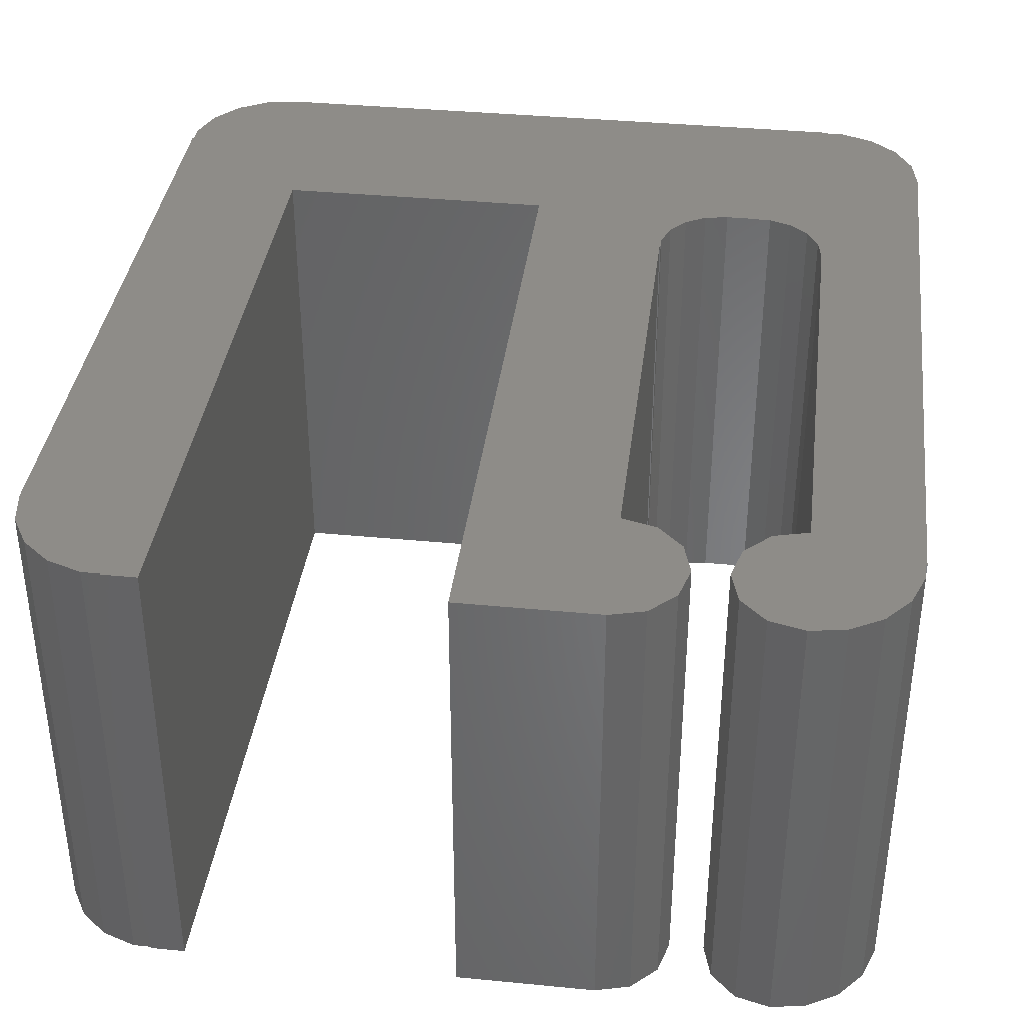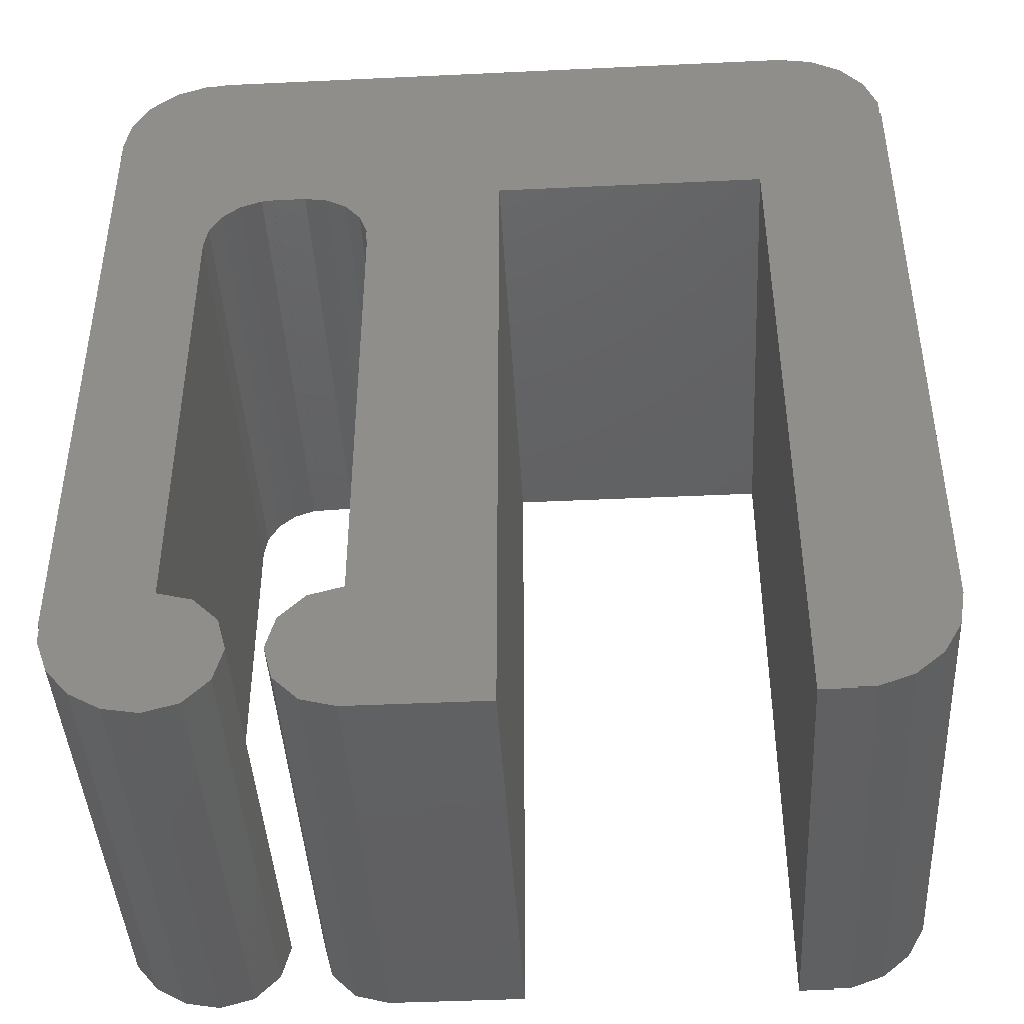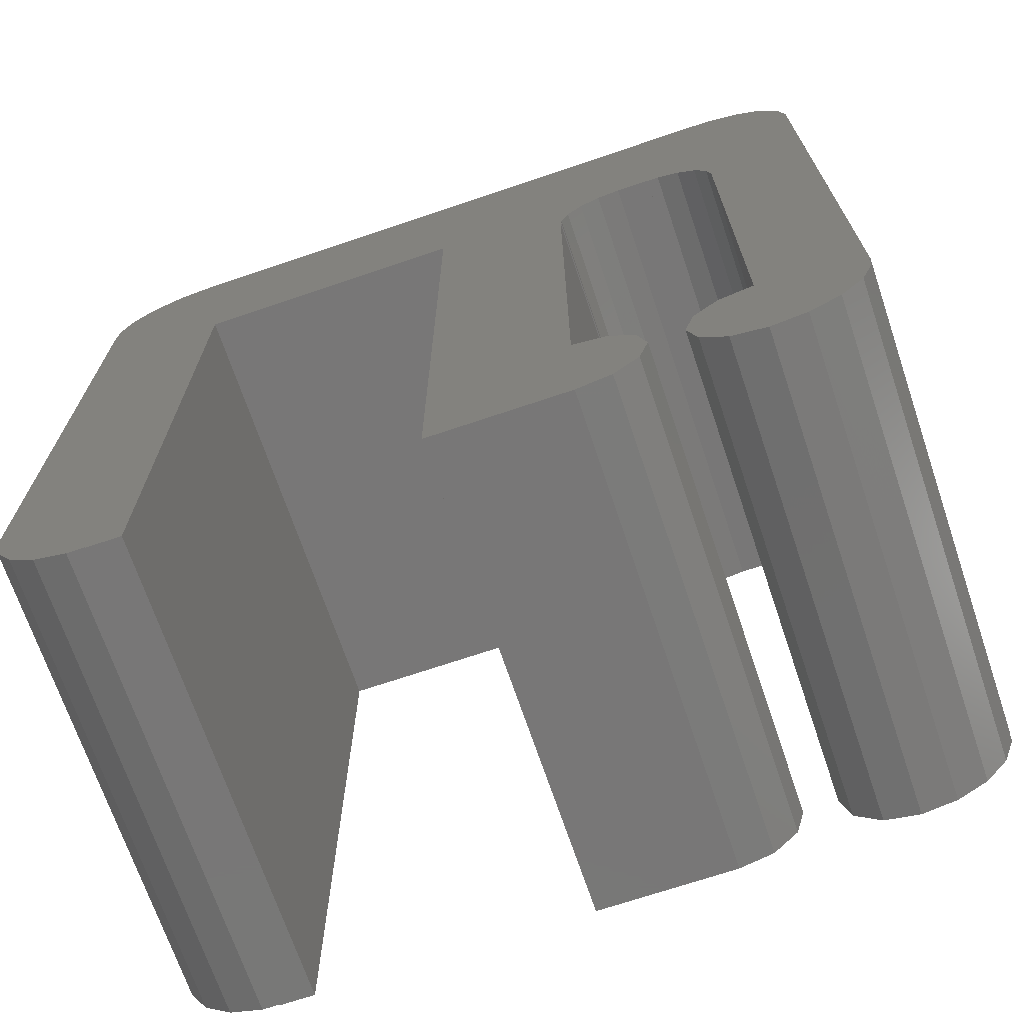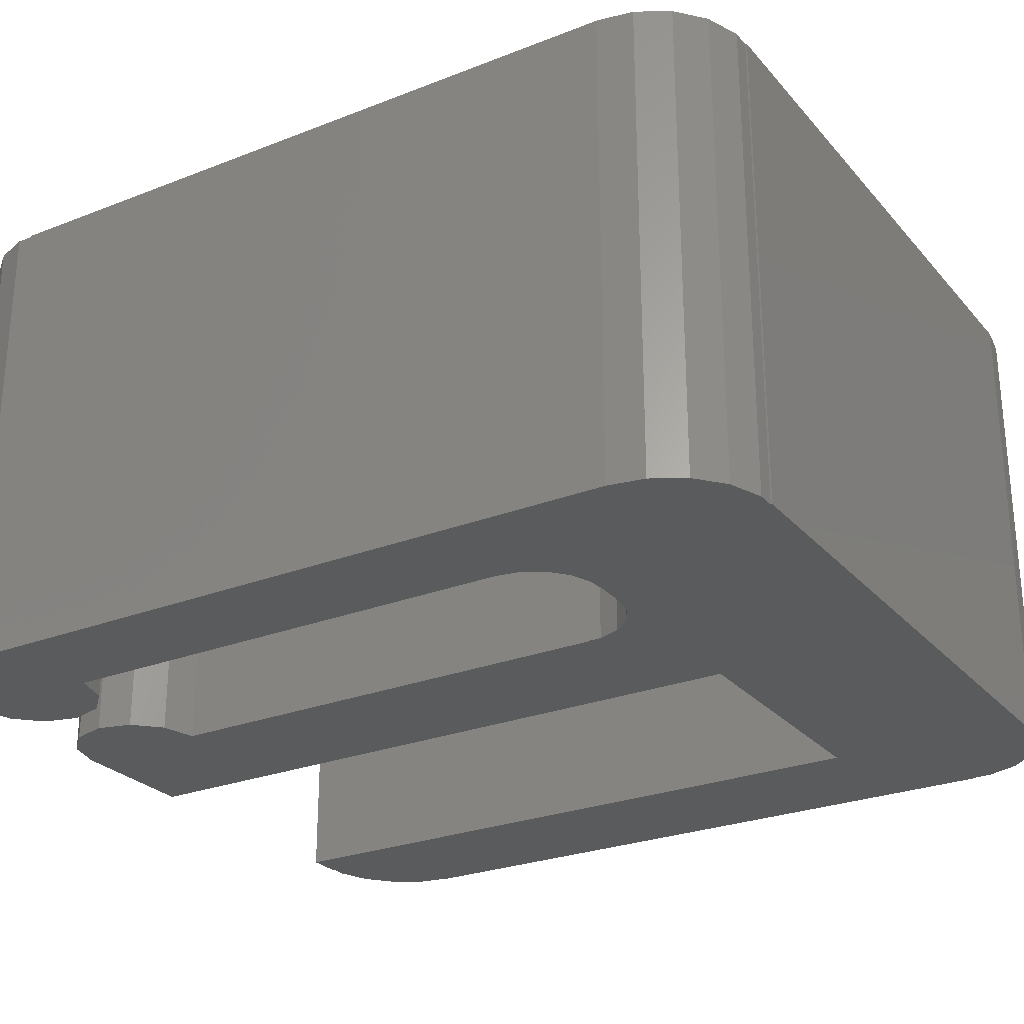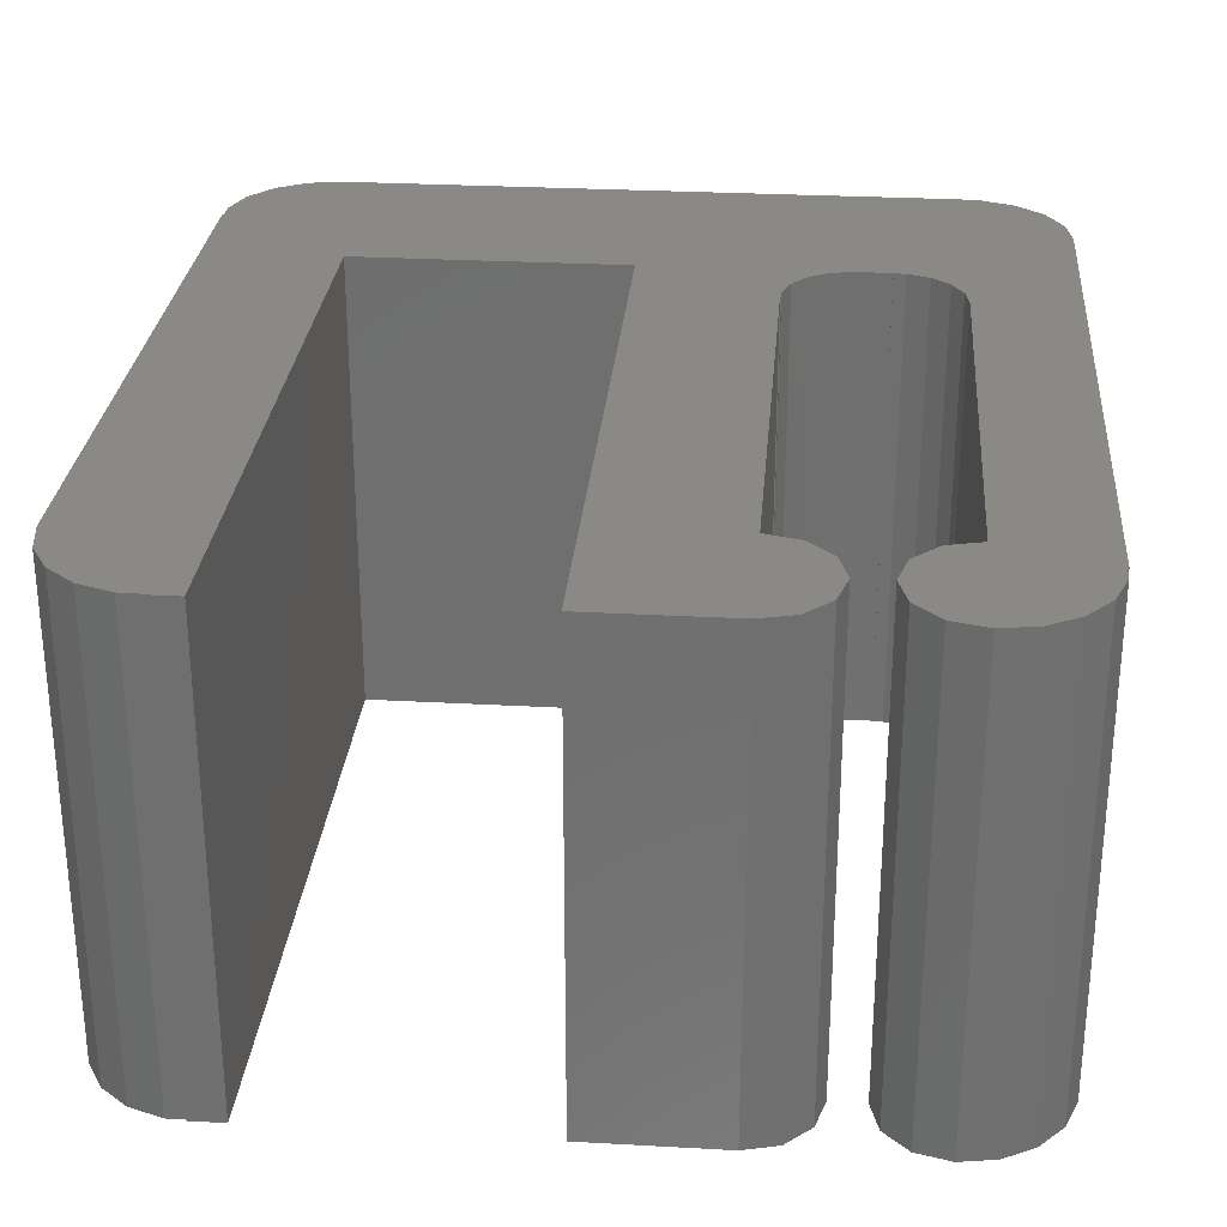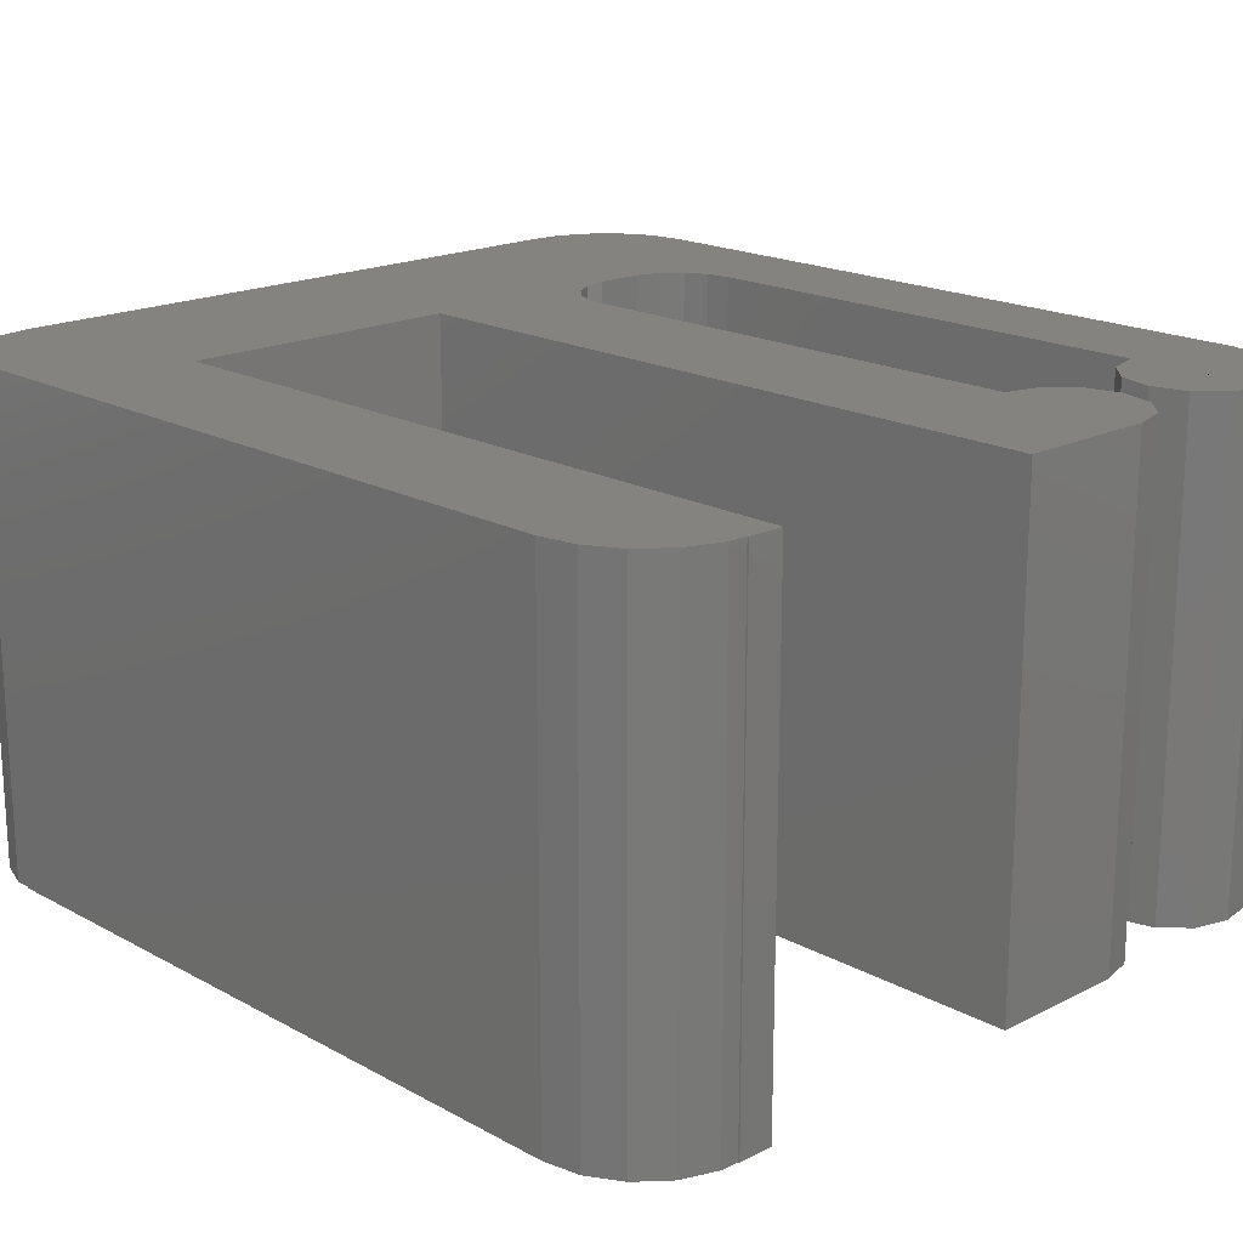
<metadata>
{"format":"stl","ext":"stl","renderer":"f3d","projection":"perspective","resolution":1024,"background":"white","views":[{"elev":37.4,"azim":7.1,"up":"+Z"},{"elev":-43.1,"azim":-176.8,"up":"+Y"},{"elev":-70.1,"azim":18.7,"up":"+Y"},{"elev":-26.5,"azim":121.5,"up":"+Z"},{"elev":28.2,"azim":4.8,"up":"+Z"},{"elev":18.5,"azim":-43.9,"up":"+Z"}]}
</metadata>
<code>
# stl→obj: 118 verts, 232 faces
v 0 1.5 0
v 0 1.5 7
v 0 11.5 0
v 0 11.5 7
v 0.09046 0.987 0
v 0.09046 0.987 7
v 0.02279 11.5 0
v 0.02279 11.76 0
v 0.201 12.25 0
v 0.5358 12.65 0
v 0.987 12.91 0
v 1.5 13 0
v 6 10 0
v 10.5 13 0
v 8.357 9.766 0
v 10.76 12.98 0
v 11.25 12.8 0
v 9 10 0
v 11.65 12.46 0
v 9.674 9.985 0
v 11.91 12.01 0
v 10 9.866 0
v 12 11.5 0
v 11.98 1.5 0
v 12 1.5 0
v 10.5 2 0
v 10.5 12.98 0
v 9.5 1 0
v 11.98 1.24 0
v 11.8 0.75 0
v 9.634 0.5 0
v 11.46 0.3509 0
v 10 0.134 0
v 11.01 0.09046 0
v 10.5 0 0
v 9.634 1.5 0
v 10.27 9.643 0
v 10.5 9 0
v 8.134 9.5 0
v 10 1.866 0
v 10.44 9.342 0
v 8.015 9.174 0
v 8 2 0
v 8.866 1.5 0
v 9 1 0
v 9.5 9.985 0
v 9.5 10 0
v 8 9 0
v 8.658 9.94 0
v 8.015 9 0
v 8.866 0.5 0
v 8.5 1.866 0
v 2 10 0
v 2 0 0
v 1.24 0.02279 0
v 1.5 0.02279 0
v 1.5 0 0
v 0.75 0.201 0
v 0.3509 0.5358 0
v 8.5 0.134 0
v 8 0 0
v 6 0 0
v 0.02279 11.5 7
v 0.75 0.201 7
v 0.3509 0.5358 7
v 1.24 0.02279 7
v 1.5 0.02279 7
v 2 0 7
v 1.5 0 7
v 2 10 7
v 6 10 7
v 8.134 9.5 7
v 8 0 7
v 6 0 7
v 8 2 7
v 8 9 7
v 0.02279 11.76 7
v 0.5358 12.65 7
v 0.201 12.25 7
v 8.5 1.866 7
v 8.5 0.134 7
v 8.866 0.5 7
v 9 1 7
v 8.015 9 7
v 8.015 9.174 7
v 8.357 9.766 7
v 8.658 9.94 7
v 9 10 7
v 9.5 10 7
v 9.674 9.985 7
v 9.5 9.985 7
v 12 11.5 7
v 10 9.866 7
v 10.27 9.643 7
v 10.44 9.342 7
v 11.98 1.24 7
v 10.5 9 7
v 0.987 12.91 7
v 10.5 0 7
v 10.5 2 7
v 1.5 13 7
v 10 1.866 7
v 9.634 1.5 7
v 9.634 0.5 7
v 9.5 1 7
v 10 0.134 7
v 11.01 0.09046 7
v 11.46 0.3509 7
v 11.8 0.75 7
v 11.98 1.5 7
v 12 1.5 7
v 8.866 1.5 7
v 10.5 13 7
v 10.5 12.98 7
v 10.76 12.98 7
v 11.25 12.8 7
v 11.65 12.46 7
v 11.91 12.01 7
f 1 2 3
f 3 2 4
f 1 5 2
f 2 5 6
f 1 3 5
f 5 3 7
f 5 7 8
f 5 8 9
f 5 9 10
f 5 10 11
f 5 11 12
f 13 12 14
f 15 16 17
f 18 17 19
f 20 19 21
f 22 21 23
f 24 23 25
f 26 23 24
f 13 27 16
f 28 29 30
f 31 30 32
f 33 34 35
f 31 34 33
f 31 32 34
f 36 29 28
f 28 30 31
f 36 24 29
f 22 23 37
f 38 23 26
f 13 15 39
f 36 40 24
f 40 26 24
f 41 23 38
f 37 23 41
f 13 39 42
f 43 44 45
f 20 21 22
f 46 19 20
f 18 19 47
f 47 19 46
f 13 42 48
f 13 48 43
f 49 17 18
f 15 17 49
f 50 48 42
f 43 45 51
f 44 43 52
f 13 14 27
f 53 12 13
f 54 5 53
f 5 12 53
f 55 5 56
f 56 54 57
f 5 54 56
f 5 55 58
f 5 58 59
f 13 16 15
f 43 51 60
f 43 60 61
f 13 43 61
f 13 61 62
f 63 7 4
f 4 7 3
f 4 2 6
f 64 4 65
f 65 4 6
f 66 4 64
f 67 4 66
f 68 4 67
f 68 67 69
f 70 4 68
f 71 4 70
f 72 4 71
f 73 71 74
f 75 71 73
f 75 76 71
f 77 78 79
f 80 81 82
f 83 80 82
f 81 75 73
f 84 71 76
f 85 71 84
f 72 71 85
f 86 4 72
f 87 4 86
f 88 4 87
f 89 4 88
f 90 4 89
f 90 89 91
f 63 4 90
f 92 90 93
f 92 93 94
f 92 94 95
f 96 95 97
f 77 98 78
f 99 97 100
f 77 101 98
f 100 102 103
f 104 100 105
f 106 100 104
f 99 100 106
f 107 97 99
f 108 97 107
f 109 97 108
f 96 97 109
f 110 95 96
f 111 95 110
f 92 95 111
f 92 63 90
f 112 80 83
f 80 75 81
f 103 105 100
f 77 113 101
f 77 114 113
f 77 115 114
f 77 116 115
f 77 117 116
f 77 118 117
f 77 92 118
f 77 63 92
f 5 59 6
f 6 59 65
f 65 59 58
f 64 65 58
f 64 58 55
f 66 64 55
f 66 55 56
f 67 66 56
f 67 56 69
f 69 56 57
f 69 57 54
f 68 69 54
f 53 70 68
f 54 53 68
f 13 71 70
f 53 13 70
f 71 13 74
f 74 13 62
f 74 62 61
f 73 74 61
f 73 61 60
f 81 73 60
f 81 60 51
f 82 81 51
f 82 51 45
f 83 82 45
f 45 44 112
f 83 45 112
f 52 80 44
f 44 80 112
f 43 75 52
f 52 75 80
f 48 76 75
f 43 48 75
f 76 48 50
f 84 76 50
f 42 85 84
f 50 42 84
f 39 72 85
f 42 39 85
f 15 86 72
f 39 15 72
f 49 87 86
f 15 49 86
f 18 88 87
f 49 18 87
f 47 89 88
f 18 47 88
f 46 91 47
f 47 91 89
f 20 90 91
f 46 20 91
f 22 93 90
f 20 22 90
f 37 94 93
f 22 37 93
f 95 94 41
f 41 94 37
f 97 95 38
f 38 95 41
f 97 38 100
f 100 38 26
f 40 102 26
f 26 102 100
f 36 103 40
f 40 103 102
f 28 105 36
f 36 105 103
f 28 31 105
f 105 31 104
f 104 31 33
f 106 104 33
f 106 33 35
f 99 106 35
f 99 35 34
f 107 99 34
f 107 34 32
f 108 107 32
f 108 32 30
f 109 108 30
f 109 30 29
f 96 109 29
f 29 24 110
f 96 29 110
f 25 111 110
f 24 25 110
f 111 25 23
f 92 111 23
f 23 21 118
f 92 23 118
f 21 19 117
f 118 21 117
f 17 116 19
f 19 116 117
f 16 115 17
f 17 115 116
f 27 114 16
f 16 114 115
f 14 113 114
f 27 14 114
f 12 101 14
f 14 101 113
f 11 98 12
f 12 98 101
f 10 78 11
f 11 78 98
f 9 79 10
f 10 79 78
f 8 77 9
f 9 77 79
f 7 63 8
f 8 63 77

</code>
